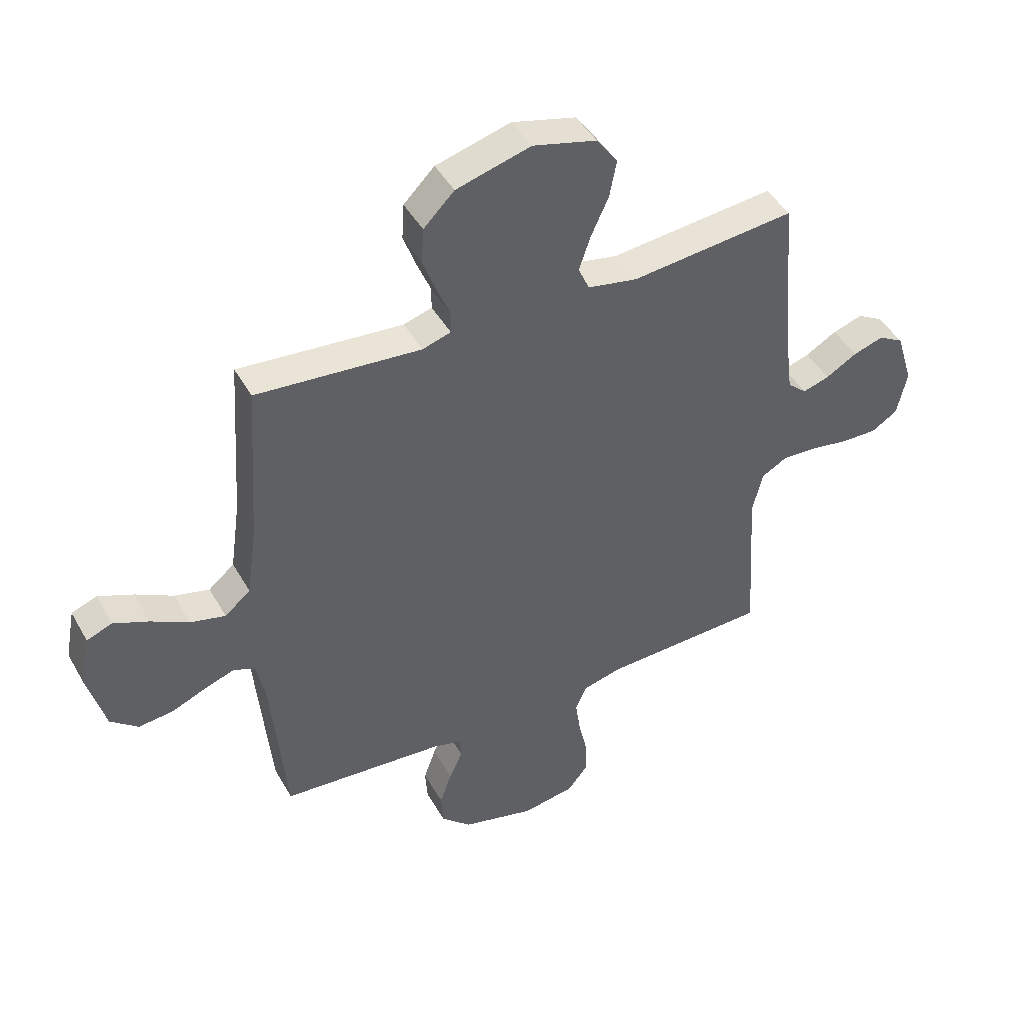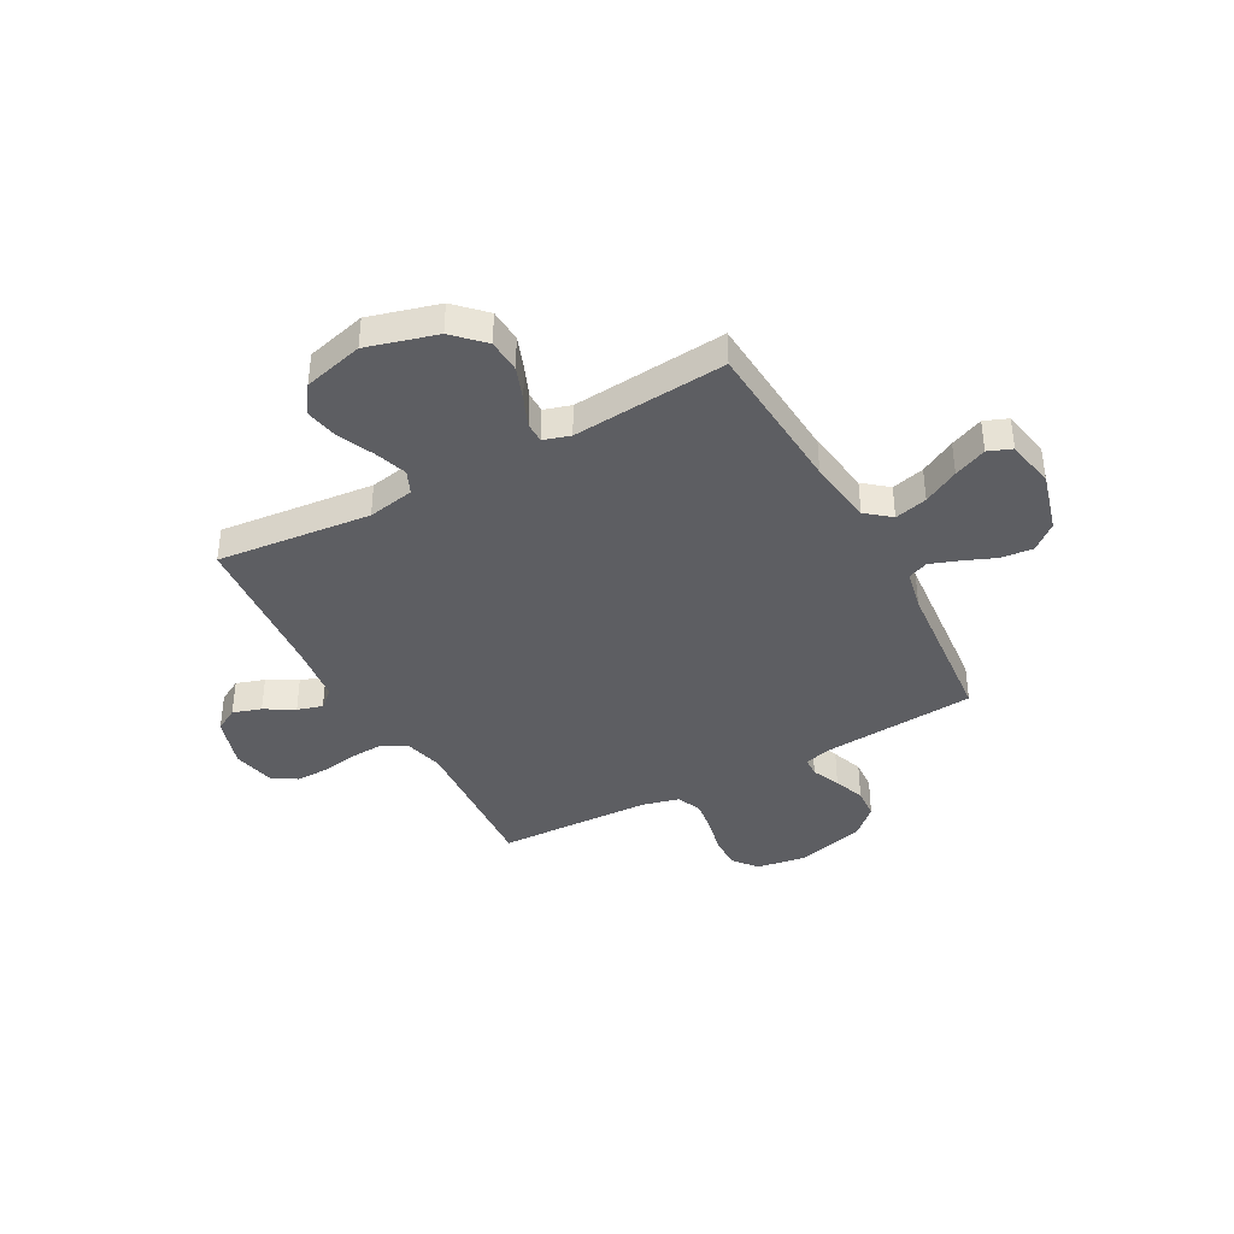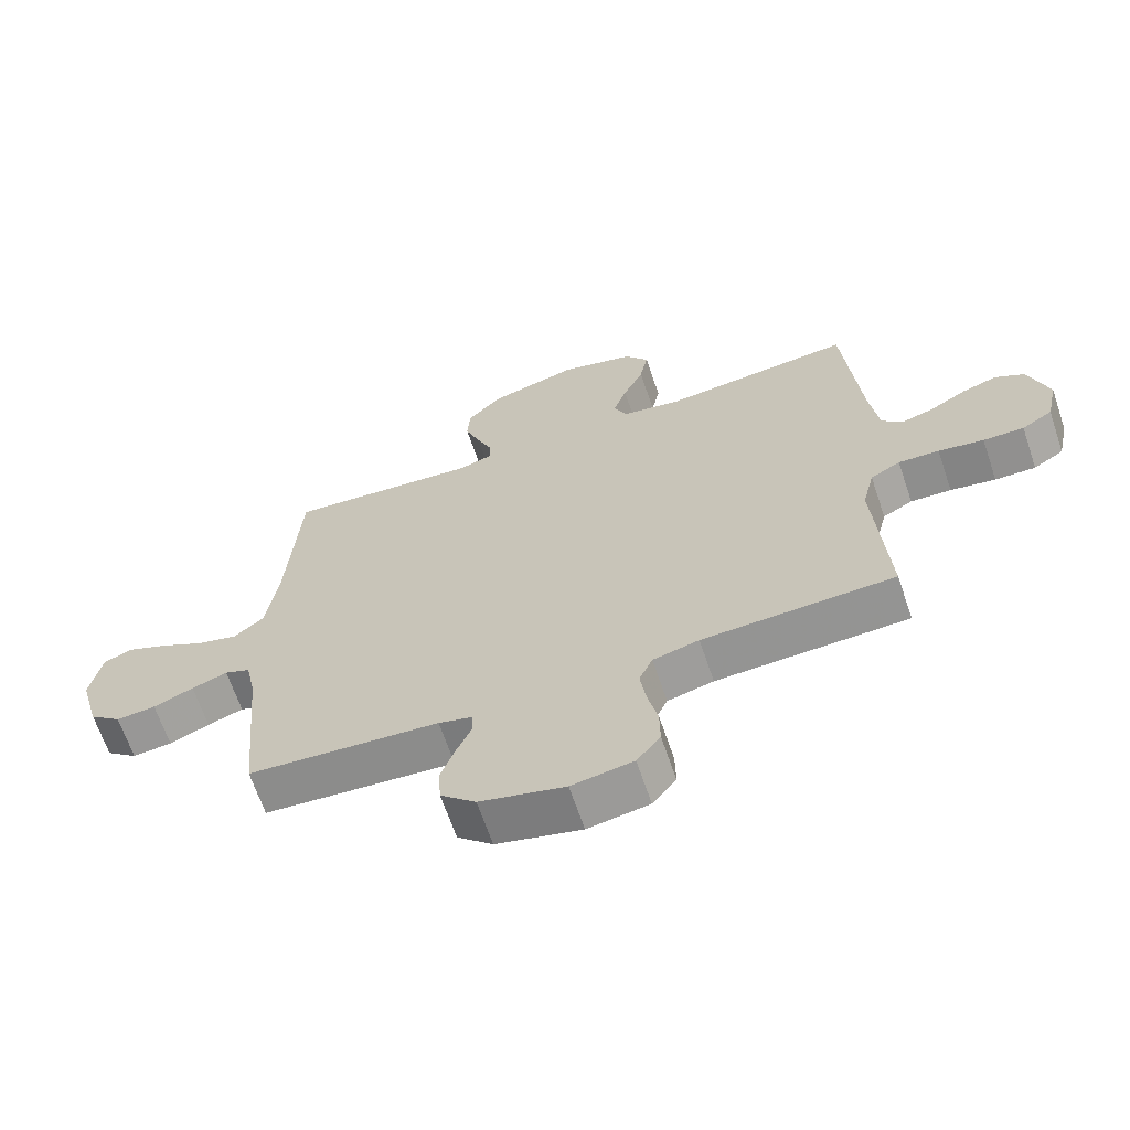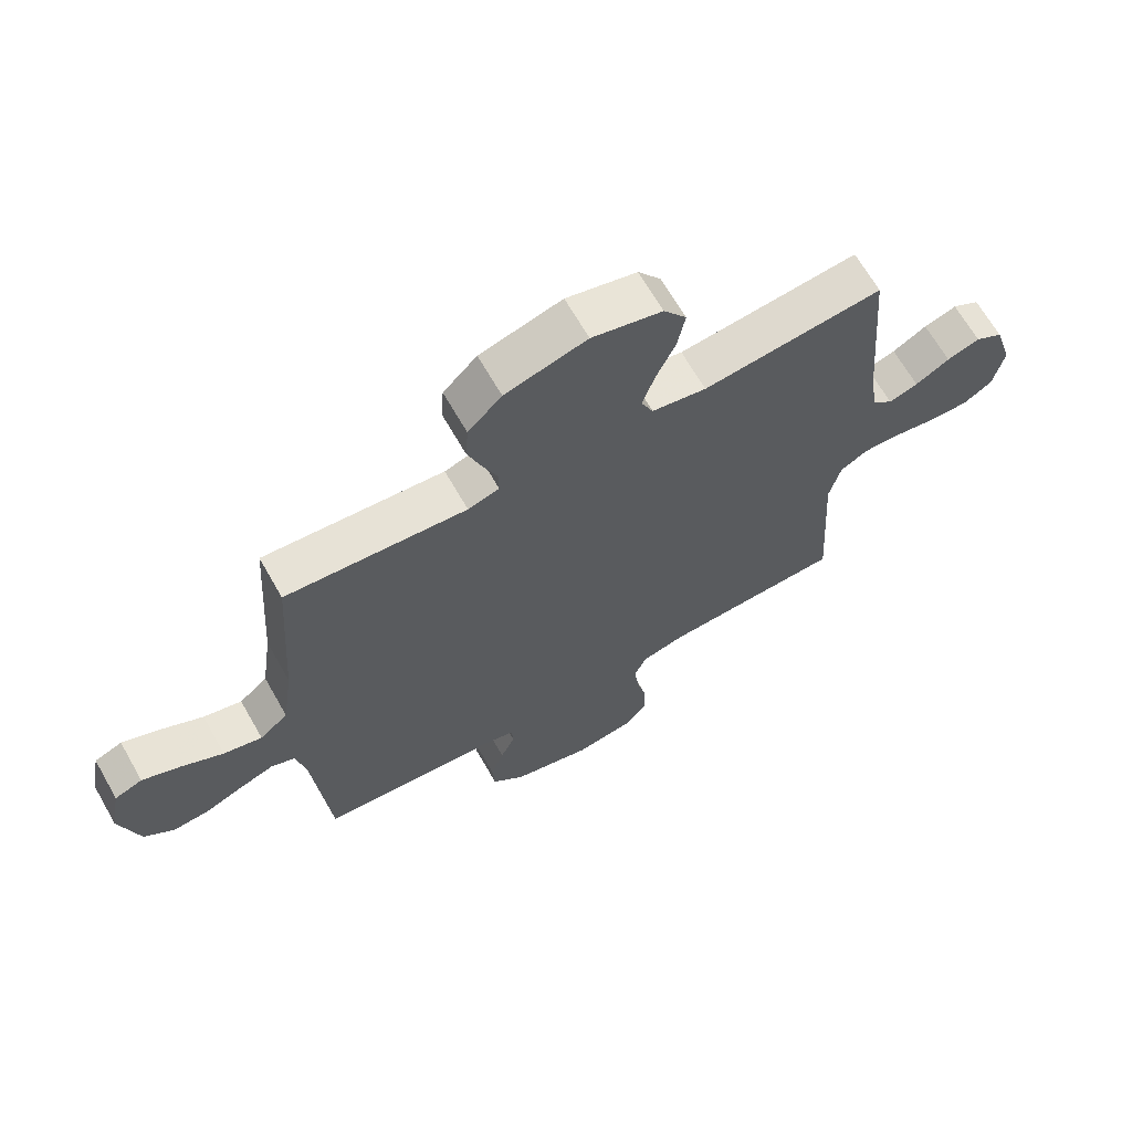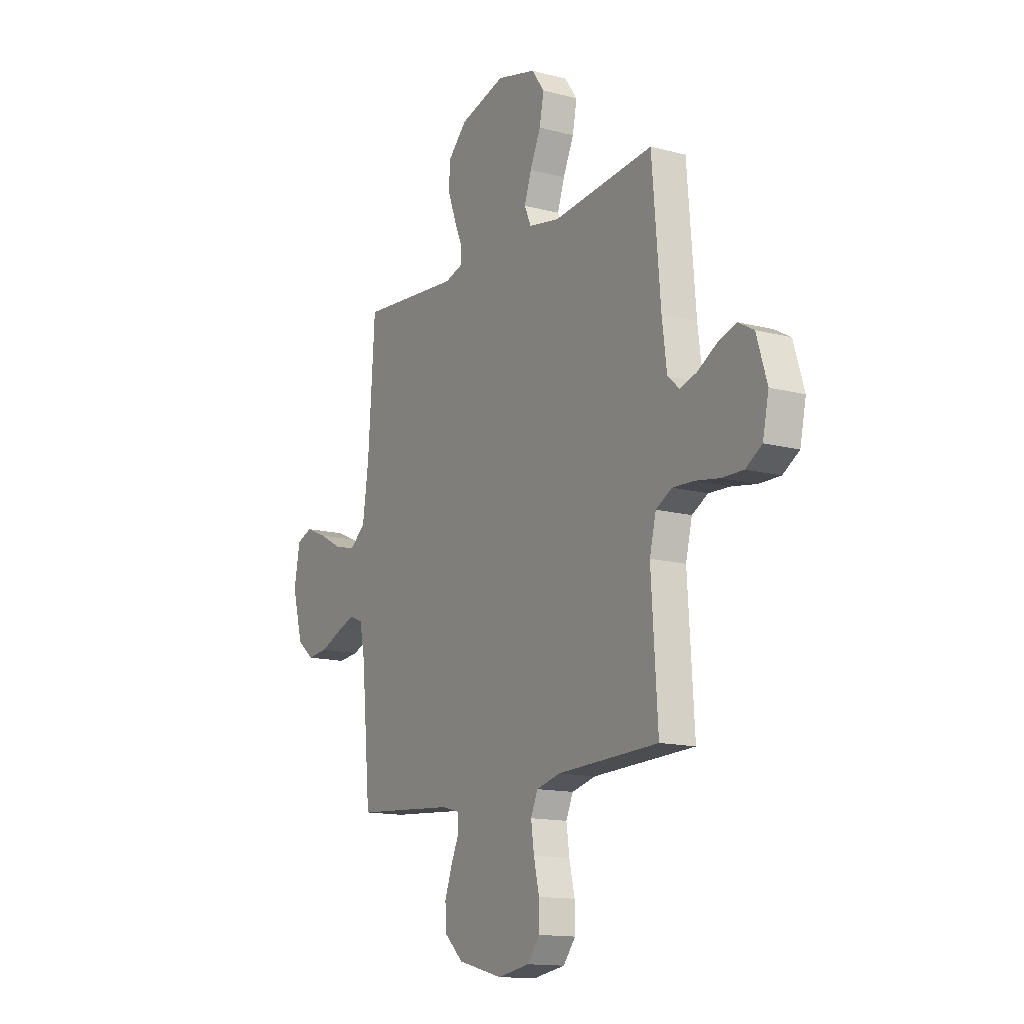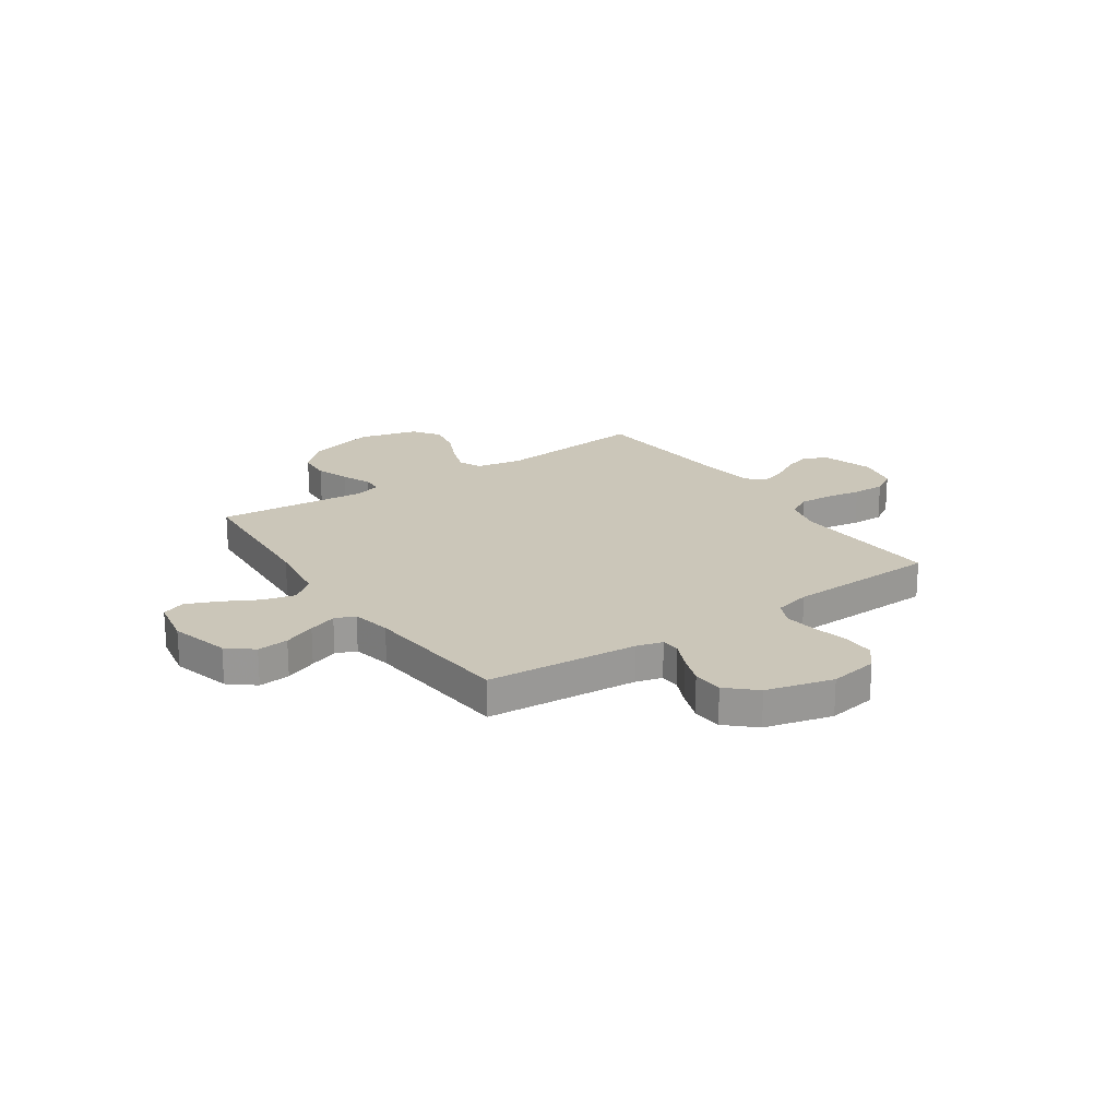
<metadata>
{"format":"obj","ext":"obj","renderer":"f3d","projection":"perspective","resolution":1024,"background":"white","views":[{"elev":44.6,"azim":152.2,"up":"+Z"},{"elev":-39.4,"azim":28.7,"up":"+Y"},{"elev":-66.1,"azim":-161.3,"up":"+Z"},{"elev":66.6,"azim":150.3,"up":"+Z"},{"elev":-14.0,"azim":-120.3,"up":"+Z"},{"elev":20.9,"azim":145.8,"up":"+Y"}]}
</metadata>
<code>
v -0.5 0.07 -0.5
v -0.481 0.07 -0.2
v -0.5 0.07 -0.123
v -0.547 0.07 -0.097
v -0.611 0.07 -0.1
v -0.682 0.07 -0.112
v -0.746 0.07 -0.113
v -0.794 0.07 -0.083
v -0.812 0.07 0
v -0.781 0.07 0.1
v -0.735 0.07 0.126
v -0.68 0.07 0.108
v -0.623 0.07 0.075
v -0.574 0.07 0.06
v -0.539 0.07 0.091
v -0.525 0.07 0.2
v -0.5 0.07 0.5
v -0.2 0.07 0.469
v -0.109 0.07 0.486
v -0.089 0.07 0.531
v -0.11 0.07 0.593
v -0.142 0.07 0.663
v -0.155 0.07 0.73
v -0.117 0.07 0.783
v 0 0.07 0.813
v 0.136 0.07 0.775
v 0.192 0.07 0.719
v 0.196 0.07 0.654
v 0.172 0.07 0.589
v 0.148 0.07 0.531
v 0.148 0.07 0.491
v 0.2 0.07 0.475
v 0.5 0.07 0.5
v 0.52 0.07 0.2
v 0.538 0.07 0.072
v 0.585 0.07 0.033
v 0.649 0.07 0.049
v 0.718 0.07 0.086
v 0.782 0.07 0.113
v 0.828 0.07 0.095
v 0.846 0.07 0
v 0.814 0.07 -0.117
v 0.764 0.07 -0.158
v 0.702 0.07 -0.152
v 0.639 0.07 -0.126
v 0.583 0.07 -0.106
v 0.543 0.07 -0.122
v 0.527 0.07 -0.2
v 0.5 0.07 -0.5
v 0.2 0.07 -0.523
v 0.148 0.07 -0.537
v 0.146 0.07 -0.575
v 0.17 0.07 -0.629
v 0.192 0.07 -0.69
v 0.188 0.07 -0.75
v 0.133 0.07 -0.801
v 0 0.07 -0.835
v -0.096 0.07 -0.819
v -0.133 0.07 -0.773
v -0.132 0.07 -0.71
v -0.116 0.07 -0.64
v -0.107 0.07 -0.576
v -0.128 0.07 -0.529
v -0.2 0.07 -0.511
v -0.5 0 -0.5
v -0.481 0 -0.2
v -0.5 0 -0.123
v -0.547 0 -0.097
v -0.611 0 -0.1
v -0.682 0 -0.112
v -0.746 0 -0.113
v -0.794 0 -0.083
v -0.812 0 0
v -0.781 0 0.1
v -0.735 0 0.126
v -0.68 0 0.108
v -0.623 0 0.075
v -0.574 0 0.06
v -0.539 0 0.091
v -0.525 0 0.2
v -0.5 0 0.5
v -0.2 0 0.469
v -0.109 0 0.486
v -0.089 0 0.531
v -0.11 0 0.593
v -0.142 0 0.663
v -0.155 0 0.73
v -0.117 0 0.783
v 0 0 0.813
v 0.136 0 0.775
v 0.192 0 0.719
v 0.196 0 0.654
v 0.172 0 0.589
v 0.148 0 0.531
v 0.148 0 0.491
v 0.2 0 0.475
v 0.5 0 0.5
v 0.52 0 0.2
v 0.538 0 0.072
v 0.585 0 0.033
v 0.649 0 0.049
v 0.718 0 0.086
v 0.782 0 0.113
v 0.828 0 0.095
v 0.846 0 0
v 0.814 0 -0.117
v 0.764 0 -0.158
v 0.702 0 -0.152
v 0.639 0 -0.126
v 0.583 0 -0.106
v 0.543 0 -0.122
v 0.527 0 -0.2
v 0.5 0 -0.5
v 0.2 0 -0.523
v 0.148 0 -0.537
v 0.146 0 -0.575
v 0.17 0 -0.629
v 0.192 0 -0.69
v 0.188 0 -0.75
v 0.133 0 -0.801
v 0 0 -0.835
v -0.096 0 -0.819
v -0.133 0 -0.773
v -0.132 0 -0.71
v -0.116 0 -0.64
v -0.107 0 -0.576
v -0.128 0 -0.529
v -0.2 0 -0.511
f 59 60 61
f 58 59 61
f 57 58 61
f 56 57 61
f 55 56 61
f 54 55 61
f 53 54 61
f 52 53 61
f 51 52 61 62
f 50 51 62 63
f 50 63 64
f 49 50 64
f 48 49 64
f 43 44 45
f 42 43 45
f 41 42 45
f 40 41 45
f 39 40 45
f 38 39 45
f 37 38 45
f 36 37 45 46
f 35 36 46 47
f 32 33 34
f 64 1 2
f 48 64 2
f 47 48 2
f 35 47 2
f 34 35 2
f 32 34 2
f 31 32 2
f 28 29 30
f 27 28 30
f 26 27 30
f 25 26 30
f 24 25 30
f 23 24 30
f 22 23 30
f 21 22 30
f 16 17 18
f 15 16 18 19
f 11 12 13
f 10 11 13
f 9 10 13
f 8 9 13
f 7 8 13
f 6 7 13
f 5 6 13
f 4 5 13 14
f 3 4 14 15
f 3 15 19
f 2 3 19
f 31 2 19
f 20 21 30 31
f 19 20 31
f 125 124 123
f 125 123 122
f 125 122 121
f 125 121 120
f 125 120 119
f 125 119 118
f 125 118 117
f 125 117 116
f 126 125 116 115
f 127 126 115 114
f 128 127 114
f 128 114 113
f 128 113 112
f 109 108 107
f 109 107 106
f 109 106 105
f 109 105 104
f 109 104 103
f 109 103 102
f 109 102 101
f 110 109 101 100
f 111 110 100 99
f 98 97 96
f 66 65 128
f 66 128 112
f 66 112 111
f 66 111 99
f 66 99 98
f 66 98 96
f 66 96 95
f 94 93 92
f 94 92 91
f 94 91 90
f 94 90 89
f 94 89 88
f 94 88 87
f 94 87 86
f 94 86 85
f 82 81 80
f 83 82 80 79
f 77 76 75
f 77 75 74
f 77 74 73
f 77 73 72
f 77 72 71
f 77 71 70
f 77 70 69
f 78 77 69 68
f 79 78 68 67
f 83 79 67
f 83 67 66
f 83 66 95
f 95 94 85 84
f 95 84 83
f 1 65 66 2
f 2 66 67 3
f 3 67 68 4
f 4 68 69 5
f 5 69 70 6
f 6 70 71 7
f 7 71 72 8
f 8 72 73 9
f 9 73 74 10
f 10 74 75 11
f 11 75 76 12
f 12 76 77 13
f 13 77 78 14
f 14 78 79 15
f 15 79 80 16
f 16 80 81 17
f 17 81 82 18
f 18 82 83 19
f 19 83 84 20
f 20 84 85 21
f 21 85 86 22
f 22 86 87 23
f 23 87 88 24
f 24 88 89 25
f 25 89 90 26
f 26 90 91 27
f 27 91 92 28
f 28 92 93 29
f 29 93 94 30
f 30 94 95 31
f 31 95 96 32
f 32 96 97 33
f 33 97 98 34
f 34 98 99 35
f 35 99 100 36
f 36 100 101 37
f 37 101 102 38
f 38 102 103 39
f 39 103 104 40
f 40 104 105 41
f 41 105 106 42
f 42 106 107 43
f 43 107 108 44
f 44 108 109 45
f 45 109 110 46
f 46 110 111 47
f 47 111 112 48
f 48 112 113 49
f 49 113 114 50
f 50 114 115 51
f 51 115 116 52
f 52 116 117 53
f 53 117 118 54
f 54 118 119 55
f 55 119 120 56
f 56 120 121 57
f 57 121 122 58
f 58 122 123 59
f 59 123 124 60
f 60 124 125 61
f 61 125 126 62
f 62 126 127 63
f 63 127 128 64
f 64 128 65 1

</code>
